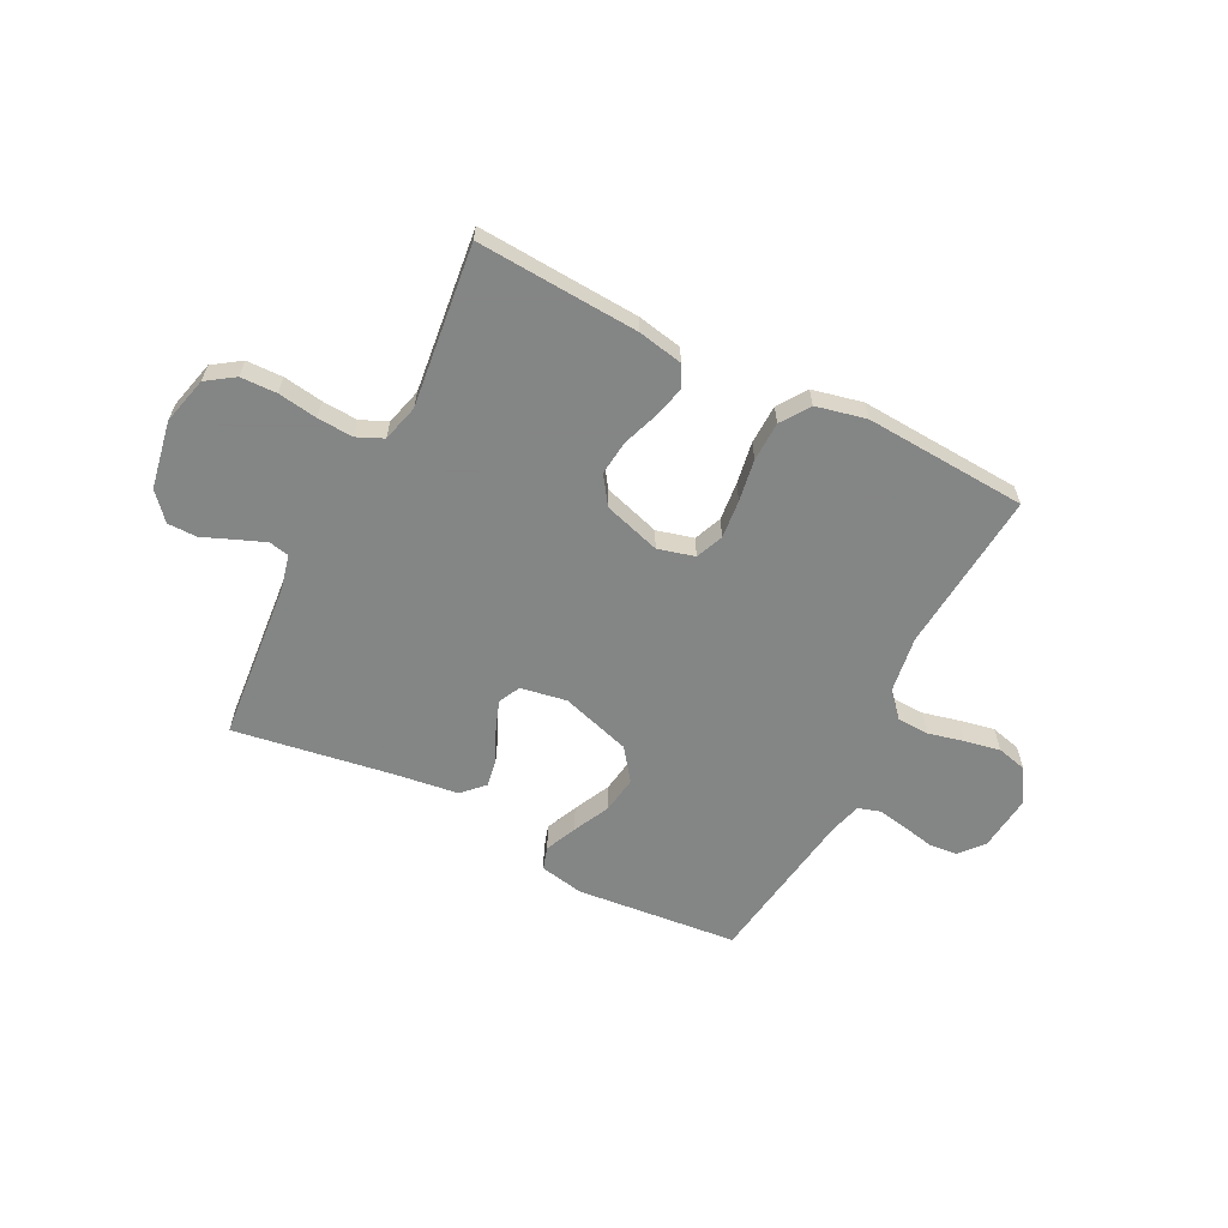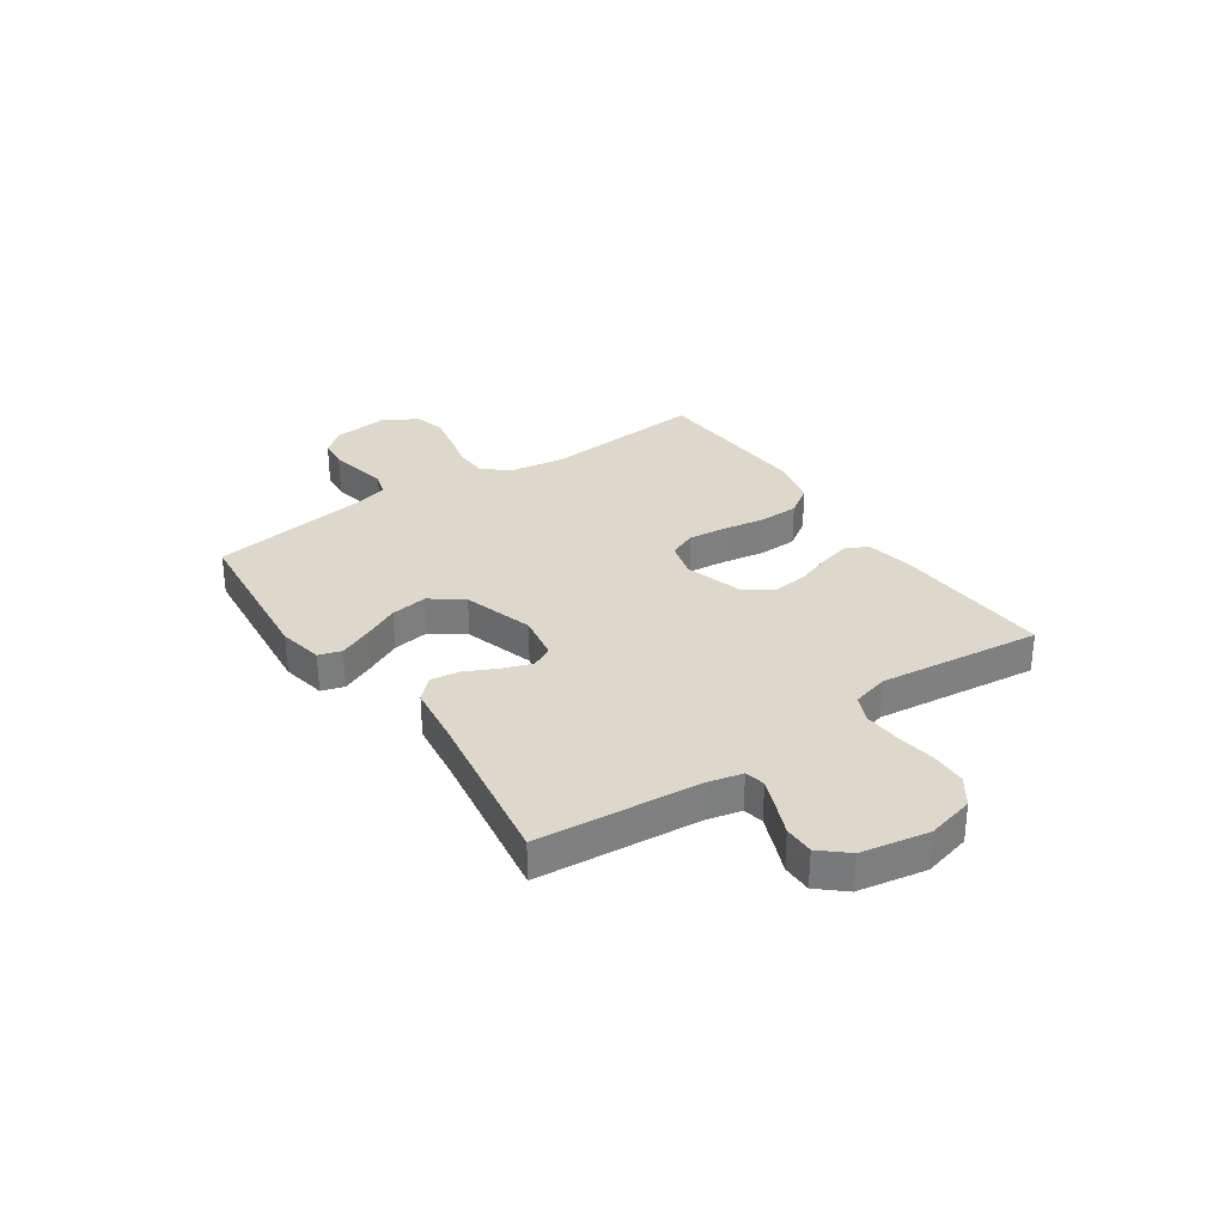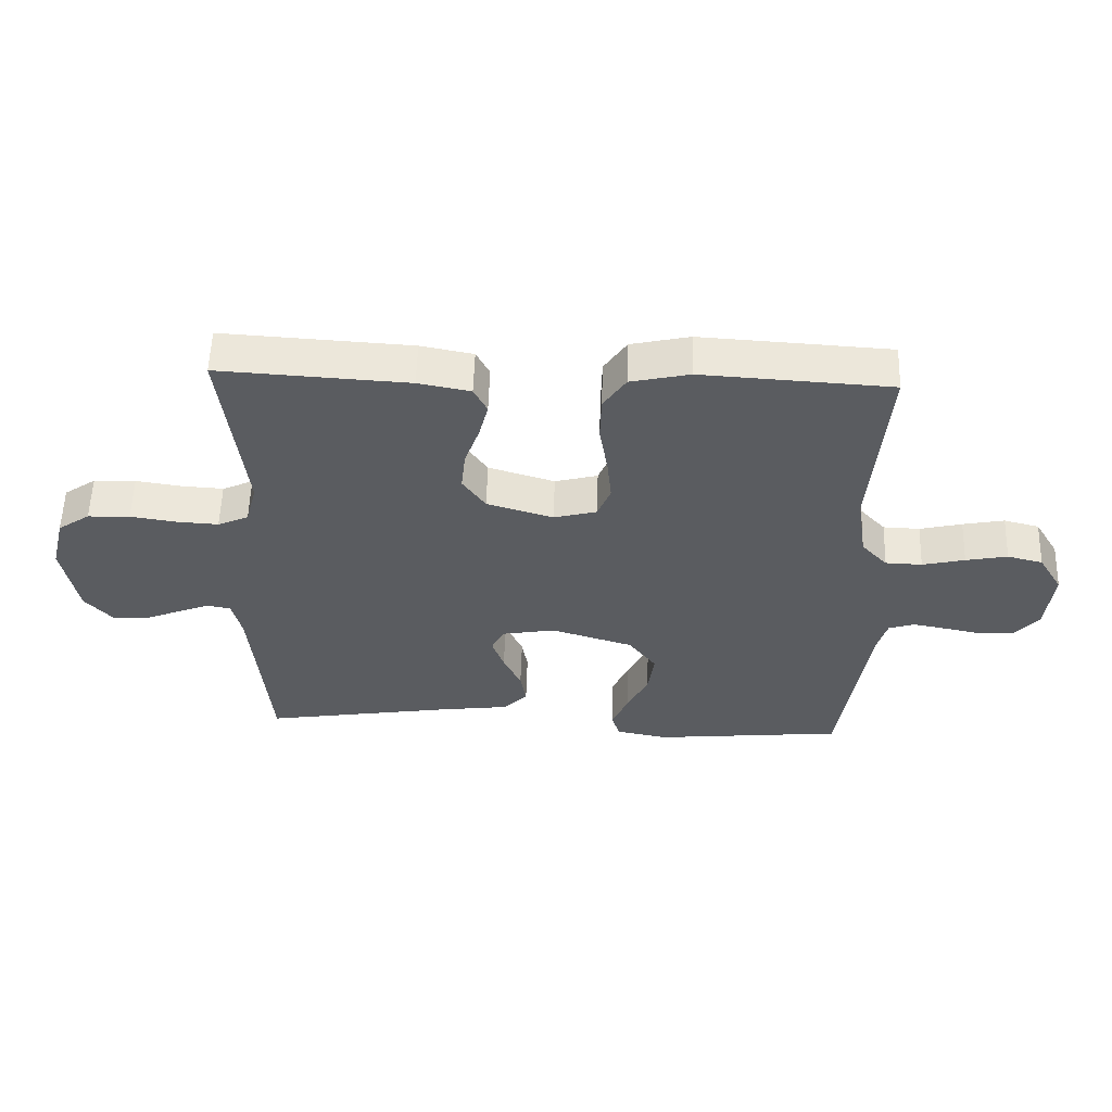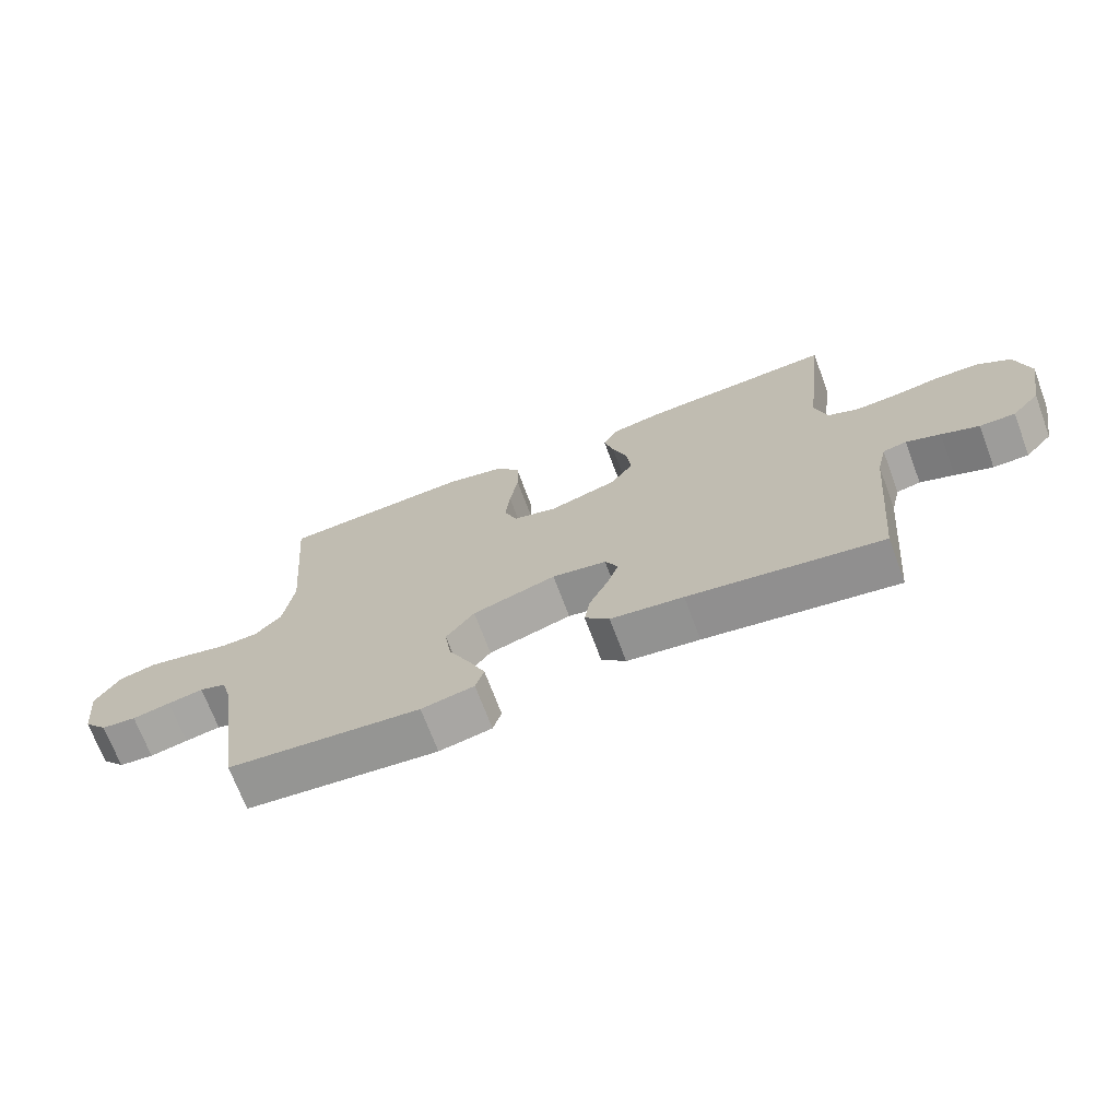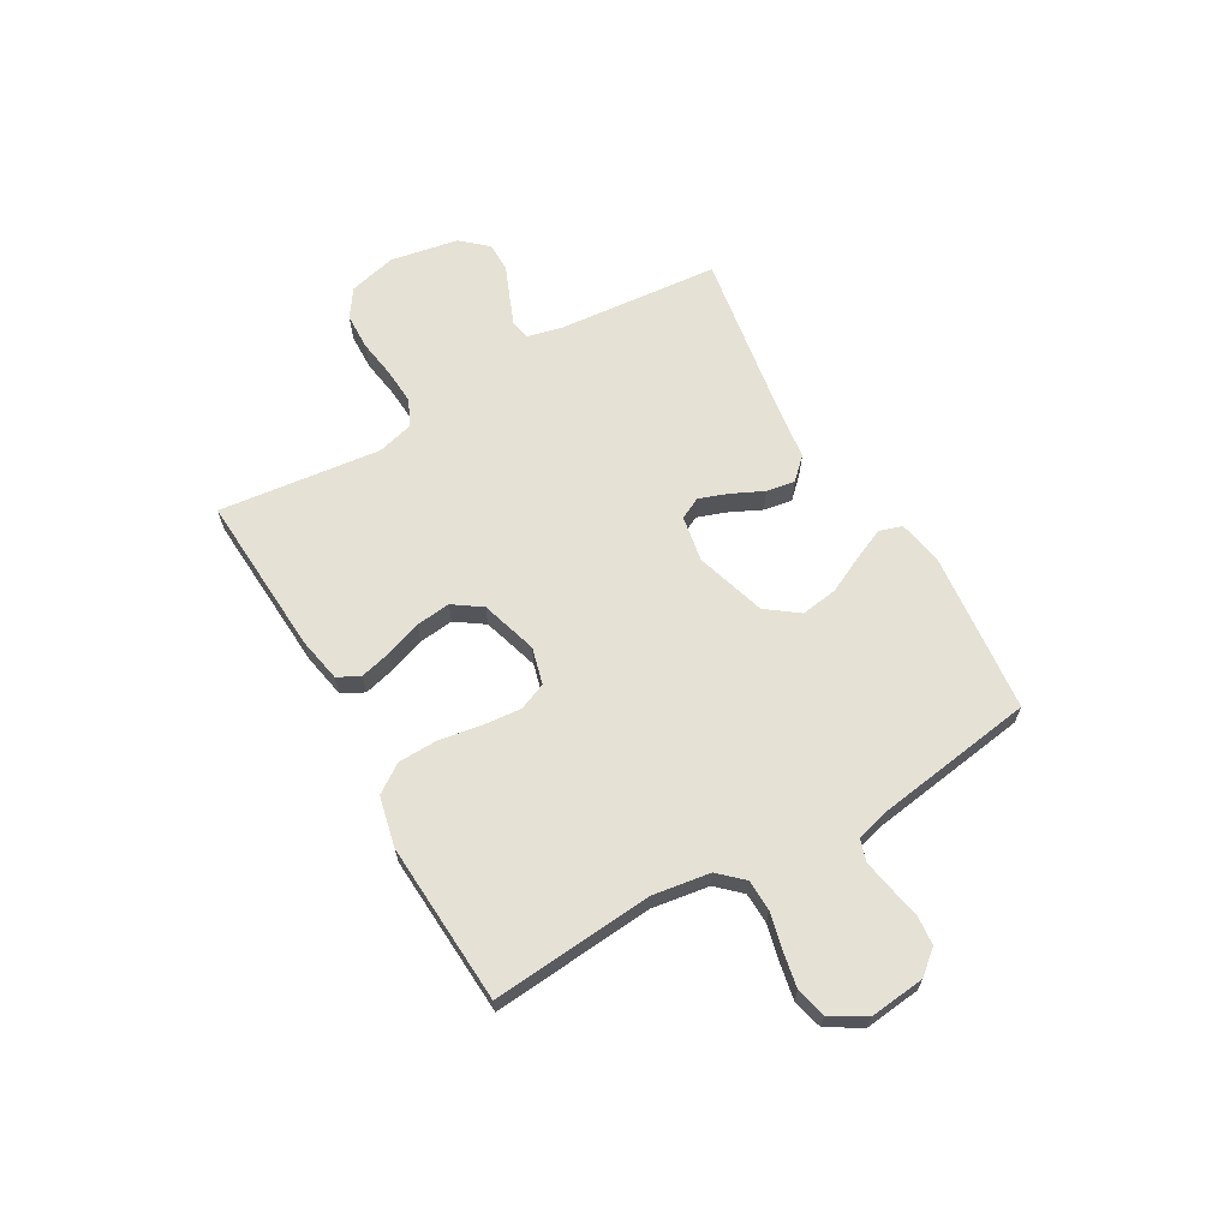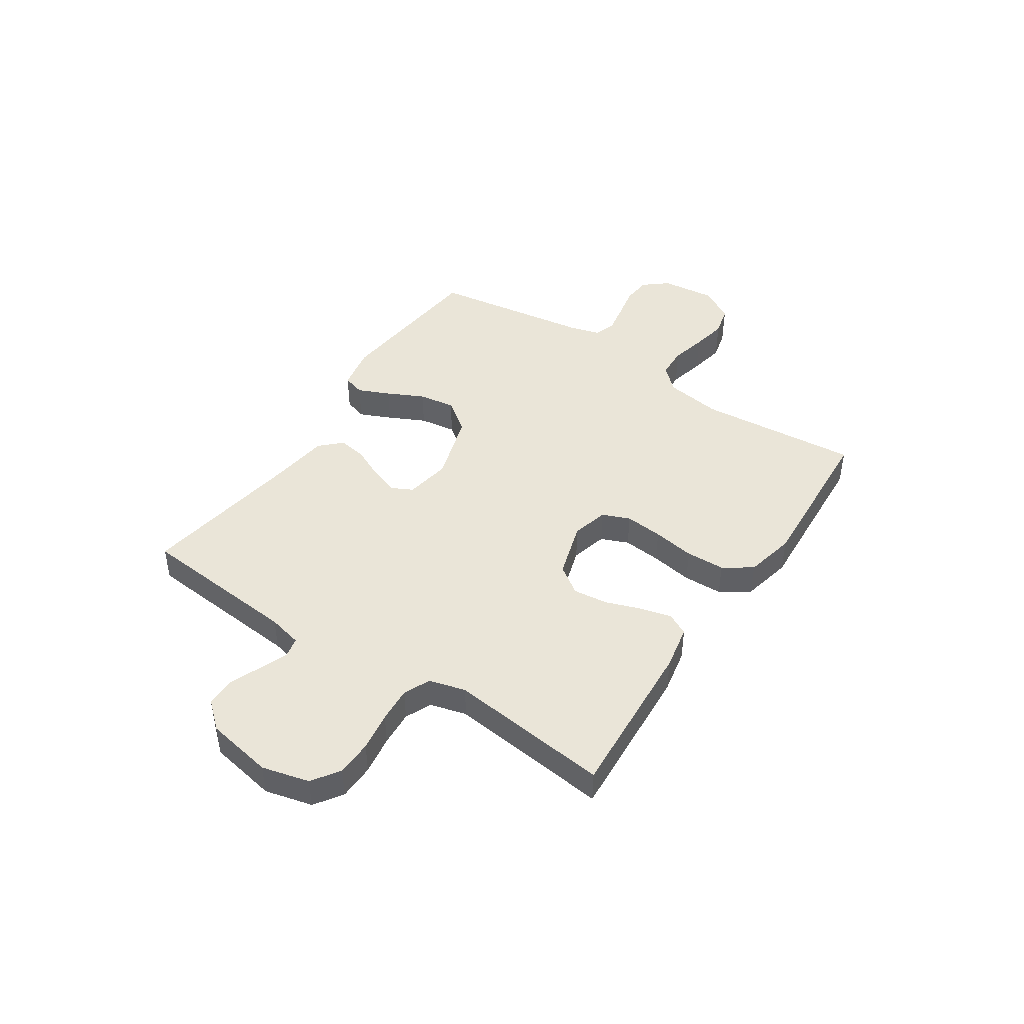
<metadata>
{"format":"obj","ext":"obj","renderer":"f3d","projection":"perspective","resolution":1024,"background":"white","views":[{"elev":-61.6,"azim":-27.0,"up":"+Y"},{"elev":31.3,"azim":-124.4,"up":"+Y"},{"elev":55.8,"azim":1.8,"up":"+Z"},{"elev":-70.2,"azim":-159.5,"up":"+Z"},{"elev":65.0,"azim":60.1,"up":"+Y"},{"elev":44.6,"azim":-56.5,"up":"+Y"}]}
</metadata>
<code>
v 0.5 0.07 0.5
v 0.475 0.07 0.2
v 0.491 0.07 0.094
v 0.532 0.07 0.05
v 0.59 0.07 0.048
v 0.657 0.07 0.064
v 0.723 0.07 0.077
v 0.779 0.07 0.063
v 0.817 0.07 0
v 0.806 0.07 -0.103
v 0.769 0.07 -0.147
v 0.715 0.07 -0.152
v 0.656 0.07 -0.14
v 0.601 0.07 -0.13
v 0.56 0.07 -0.143
v 0.544 0.07 -0.2
v 0.5 0.07 -0.5
v 0.2 0.07 -0.53
v 0.118 0.07 -0.514
v 0.105 0.07 -0.472
v 0.131 0.07 -0.413
v 0.164 0.07 -0.345
v 0.174 0.07 -0.277
v 0.13 0.07 -0.218
v 0 0.07 -0.178
v -0.085 0.07 -0.193
v -0.105 0.07 -0.233
v -0.086 0.07 -0.286
v -0.058 0.07 -0.345
v -0.049 0.07 -0.398
v -0.087 0.07 -0.437
v -0.2 0.07 -0.452
v -0.5 0.07 -0.5
v -0.527 0.07 -0.2
v -0.542 0.07 -0.137
v -0.579 0.07 -0.129
v -0.632 0.07 -0.15
v -0.69 0.07 -0.174
v -0.745 0.07 -0.174
v -0.788 0.07 -0.125
v -0.811 0.07 0
v -0.789 0.07 0.088
v -0.738 0.07 0.123
v -0.671 0.07 0.125
v -0.598 0.07 0.114
v -0.532 0.07 0.11
v -0.483 0.07 0.132
v -0.465 0.07 0.2
v -0.5 0.07 0.5
v -0.2 0.07 0.482
v -0.117 0.07 0.466
v -0.096 0.07 0.425
v -0.111 0.07 0.366
v -0.134 0.07 0.301
v -0.141 0.07 0.237
v -0.105 0.07 0.185
v 0 0.07 0.153
v 0.068 0.07 0.171
v 0.089 0.07 0.222
v 0.082 0.07 0.293
v 0.069 0.07 0.371
v 0.071 0.07 0.444
v 0.107 0.07 0.497
v 0.2 0.07 0.518
v 0.5 0 0.5
v 0.475 0 0.2
v 0.491 0 0.094
v 0.532 0 0.05
v 0.59 0 0.048
v 0.657 0 0.064
v 0.723 0 0.077
v 0.779 0 0.063
v 0.817 0 0
v 0.806 0 -0.103
v 0.769 0 -0.147
v 0.715 0 -0.152
v 0.656 0 -0.14
v 0.601 0 -0.13
v 0.56 0 -0.143
v 0.544 0 -0.2
v 0.5 0 -0.5
v 0.2 0 -0.53
v 0.118 0 -0.514
v 0.105 0 -0.472
v 0.131 0 -0.413
v 0.164 0 -0.345
v 0.174 0 -0.277
v 0.13 0 -0.218
v 0 0 -0.178
v -0.085 0 -0.193
v -0.105 0 -0.233
v -0.086 0 -0.286
v -0.058 0 -0.345
v -0.049 0 -0.398
v -0.087 0 -0.437
v -0.2 0 -0.452
v -0.5 0 -0.5
v -0.527 0 -0.2
v -0.542 0 -0.137
v -0.579 0 -0.129
v -0.632 0 -0.15
v -0.69 0 -0.174
v -0.745 0 -0.174
v -0.788 0 -0.125
v -0.811 0 0
v -0.789 0 0.088
v -0.738 0 0.123
v -0.671 0 0.125
v -0.598 0 0.114
v -0.532 0 0.11
v -0.483 0 0.132
v -0.465 0 0.2
v -0.5 0 0.5
v -0.2 0 0.482
v -0.117 0 0.466
v -0.096 0 0.425
v -0.111 0 0.366
v -0.134 0 0.301
v -0.141 0 0.237
v -0.105 0 0.185
v 0 0 0.153
v 0.068 0 0.171
v 0.089 0 0.222
v 0.082 0 0.293
v 0.069 0 0.371
v 0.071 0 0.444
v 0.107 0 0.497
v 0.2 0 0.518
f 63 64 1 2
f 60 61 62 63
f 59 60 63 2
f 58 59 2 3
f 57 58 3 4
f 51 52 53 54
f 51 54 55
f 48 49 50 51
f 47 48 51 55
f 46 47 55 56
f 42 43 44 45
f 42 45 46
f 41 42 46
f 37 38 39 40
f 36 37 40 41
f 35 36 41 46
f 32 33 34
f 28 29 30 31
f 27 28 31 32
f 19 20 21 22
f 17 18 19 22
f 16 17 22 23
f 15 16 23 24
f 10 11 12 13
f 10 13 14
f 9 10 14
f 5 6 7 8
f 5 8 9 14
f 35 46 56 57
f 35 57 4
f 27 32 34 35
f 26 27 35
f 25 26 35 4
f 14 15 24 25
f 4 5 14 25
f 66 65 128 127
f 127 126 125 124
f 66 127 124 123
f 67 66 123 122
f 68 67 122 121
f 118 117 116 115
f 119 118 115
f 115 114 113 112
f 119 115 112 111
f 120 119 111 110
f 109 108 107 106
f 110 109 106
f 110 106 105
f 104 103 102 101
f 105 104 101 100
f 110 105 100 99
f 98 97 96
f 95 94 93 92
f 96 95 92 91
f 86 85 84 83
f 86 83 82 81
f 87 86 81 80
f 88 87 80 79
f 77 76 75 74
f 78 77 74
f 78 74 73
f 72 71 70 69
f 78 73 72 69
f 121 120 110 99
f 68 121 99
f 99 98 96 91
f 99 91 90
f 68 99 90 89
f 89 88 79 78
f 89 78 69 68
f 1 65 66 2
f 2 66 67 3
f 3 67 68 4
f 4 68 69 5
f 5 69 70 6
f 6 70 71 7
f 7 71 72 8
f 8 72 73 9
f 9 73 74 10
f 10 74 75 11
f 11 75 76 12
f 12 76 77 13
f 13 77 78 14
f 14 78 79 15
f 15 79 80 16
f 16 80 81 17
f 17 81 82 18
f 18 82 83 19
f 19 83 84 20
f 20 84 85 21
f 21 85 86 22
f 22 86 87 23
f 23 87 88 24
f 24 88 89 25
f 25 89 90 26
f 26 90 91 27
f 27 91 92 28
f 28 92 93 29
f 29 93 94 30
f 30 94 95 31
f 31 95 96 32
f 32 96 97 33
f 33 97 98 34
f 34 98 99 35
f 35 99 100 36
f 36 100 101 37
f 37 101 102 38
f 38 102 103 39
f 39 103 104 40
f 40 104 105 41
f 41 105 106 42
f 42 106 107 43
f 43 107 108 44
f 44 108 109 45
f 45 109 110 46
f 46 110 111 47
f 47 111 112 48
f 48 112 113 49
f 49 113 114 50
f 50 114 115 51
f 51 115 116 52
f 52 116 117 53
f 53 117 118 54
f 54 118 119 55
f 55 119 120 56
f 56 120 121 57
f 57 121 122 58
f 58 122 123 59
f 59 123 124 60
f 60 124 125 61
f 61 125 126 62
f 62 126 127 63
f 63 127 128 64
f 64 128 65 1

</code>
